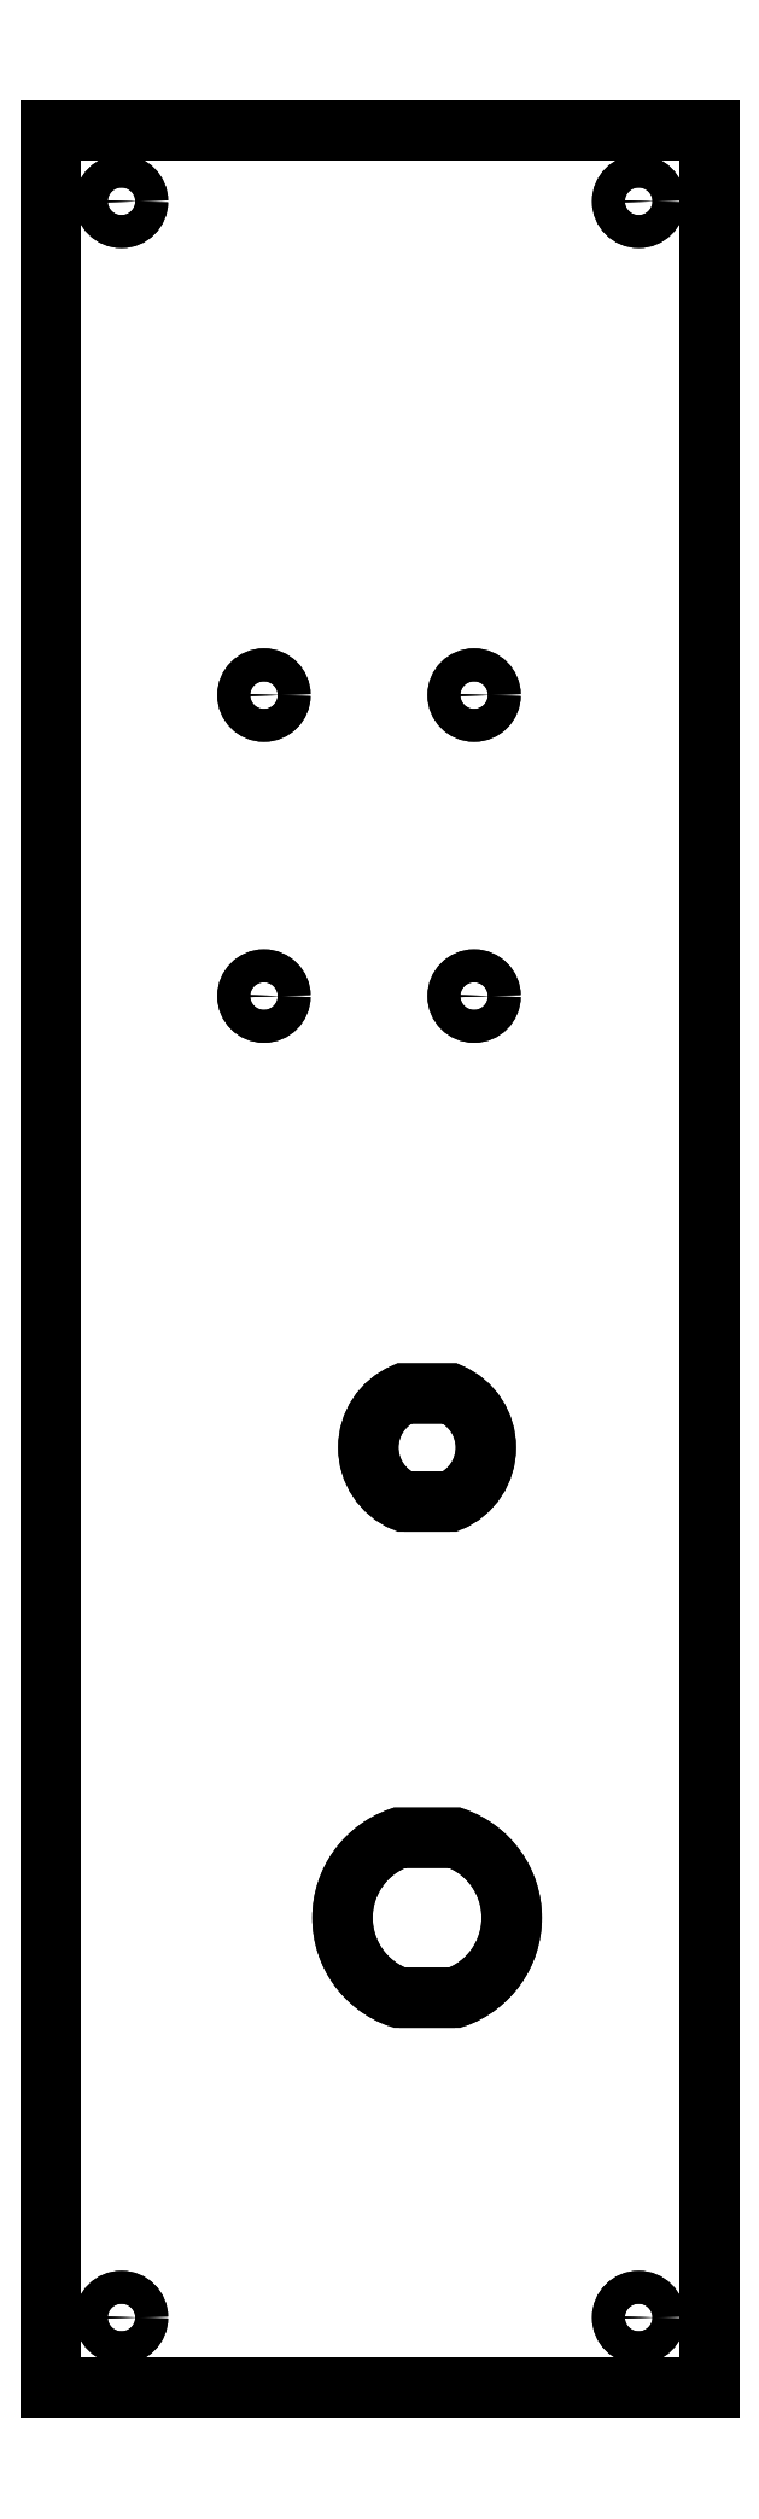
<metadata>
{"format":"dxf","ext":"dxf","renderer":"ezdxf+matplotlib","layout":"modelspace","background":"white","min_lineweight":24,"dpi":150}
</metadata>
<code>
0
SECTION
2
ENTITIES
0
CIRCLE
8
0
10
22.65
20
180
30
0
40
1.75
0
CIRCLE
8
0
10
22.65
20
148
30
0
40
1.75
0
CIRCLE
8
0
10
45
20
180
30
0
40
1.75
0
CIRCLE
8
0
10
45
20
148
30
0
40
1.75
0
CIRCLE
8
0
10
62.5
20
232.5
30
0
40
1.75
0
CIRCLE
8
0
10
7.5
20
7.5
30
0
40
1.75
0
CIRCLE
8
0
10
7.5
20
232.5
30
0
40
1.75
0
CIRCLE
8
0
10
62.5
20
7.5
30
0
40
1.75
0
LWPOLYLINE
8
0
90
4
70
1
43
0
10
37.04
20
41.5
10
42.96
20
41.5
42
0.7108
10
42.96
20
58.5
10
37.04
20
58.5
42
0.7108
0
LWPOLYLINE
8
0
90
4
70
1
43
0
10
37.55
20
94.25
10
42.45
20
94.25
42
0.661
10
42.45
20
105.8
10
37.55
20
105.8
42
0.661
0
LWPOLYLINE
8
0
90
4
70
1
43
0
10
0
20
0
10
0
20
240
10
70
20
240
10
70
20
0
0
CIRCLE
8
0
10
22.65
20
180
30
0
40
1.75
0
CIRCLE
8
0
10
22.65
20
148
30
0
40
1.75
0
CIRCLE
8
0
10
45
20
180
30
0
40
1.75
0
CIRCLE
8
0
10
45
20
148
30
0
40
1.75
0
CIRCLE
8
0
10
62.5
20
232.5
30
0
40
1.75
0
CIRCLE
8
0
10
7.5
20
7.5
30
0
40
1.75
0
CIRCLE
8
0
10
7.5
20
232.5
30
0
40
1.75
0
CIRCLE
8
0
10
62.5
20
7.5
30
0
40
1.75
0
LWPOLYLINE
8
0
90
4
70
1
43
0
10
42.96
20
41.5
10
37.04
20
41.5
42
-0.7108
10
37.04
20
58.5
10
42.96
20
58.5
42
-0.7108
0
LWPOLYLINE
8
0
90
4
70
1
43
0
10
42.45
20
94.25
10
37.55
20
94.25
42
-0.661
10
37.55
20
105.8
10
42.45
20
105.8
42
-0.661
0
LWPOLYLINE
8
0
90
4
70
1
43
0
10
0
20
240
10
0
20
0
10
70
20
0
10
70
20
240
0
ENDSEC
0
EOF

</code>
